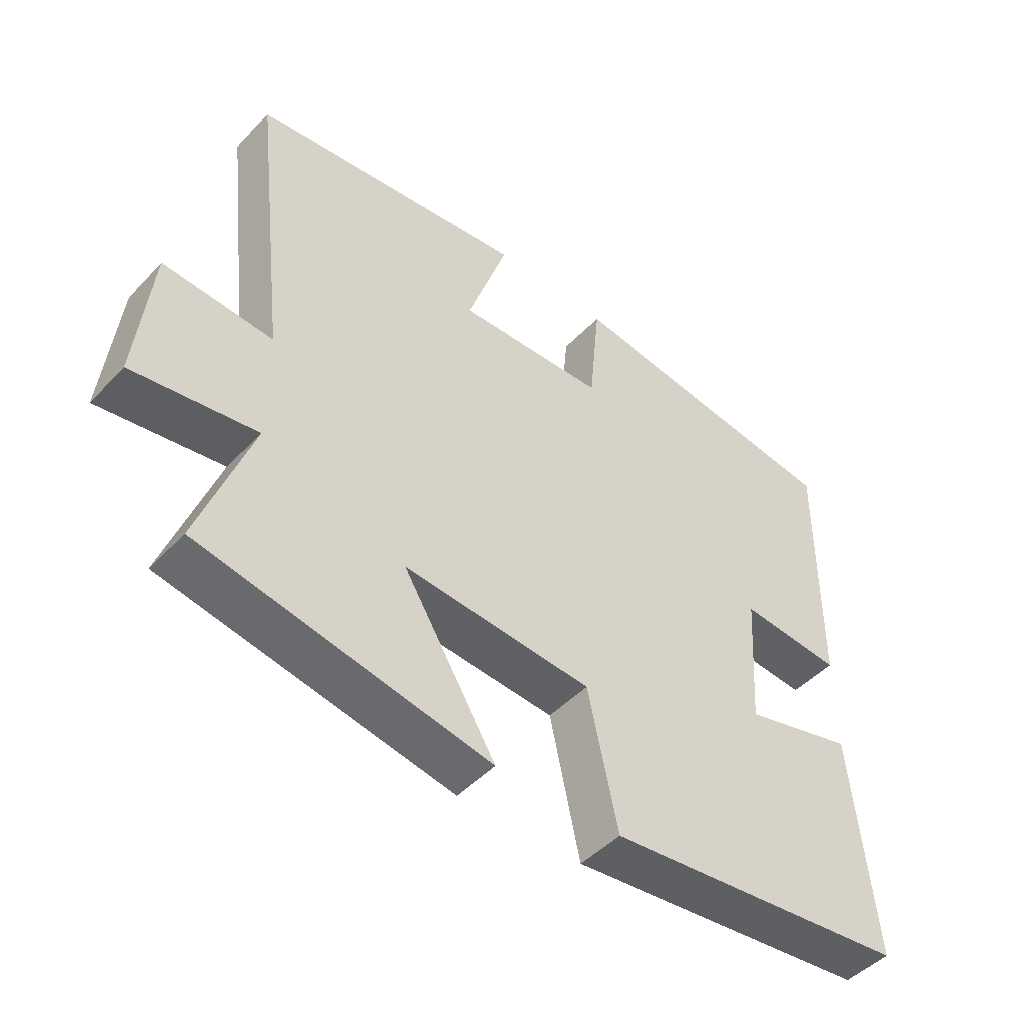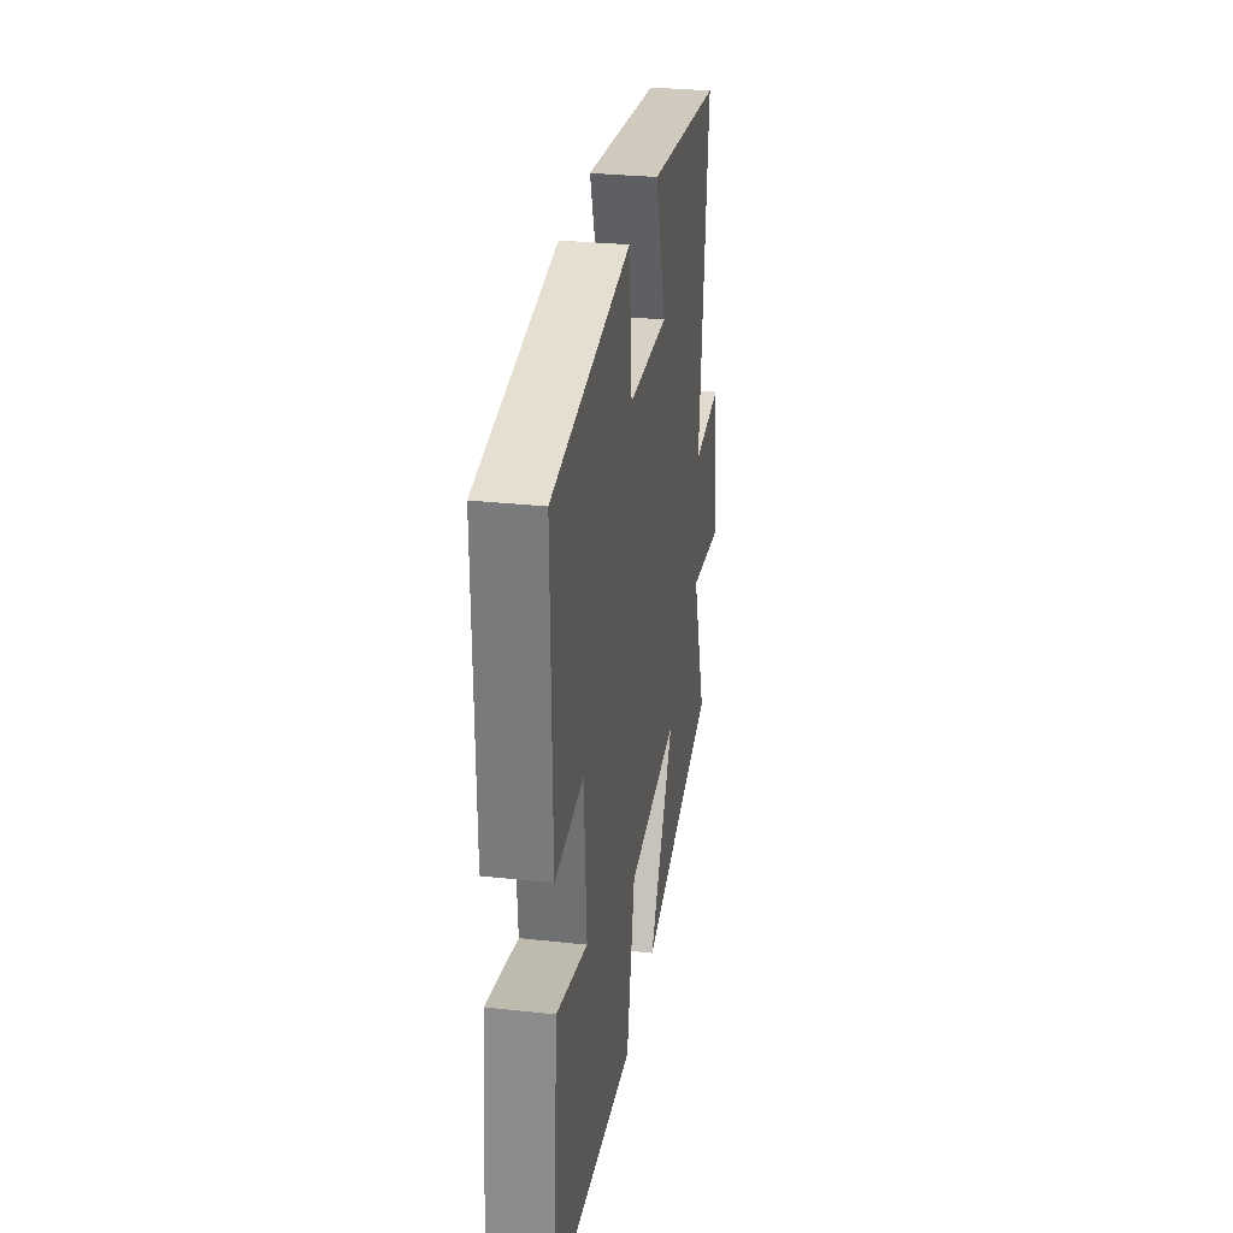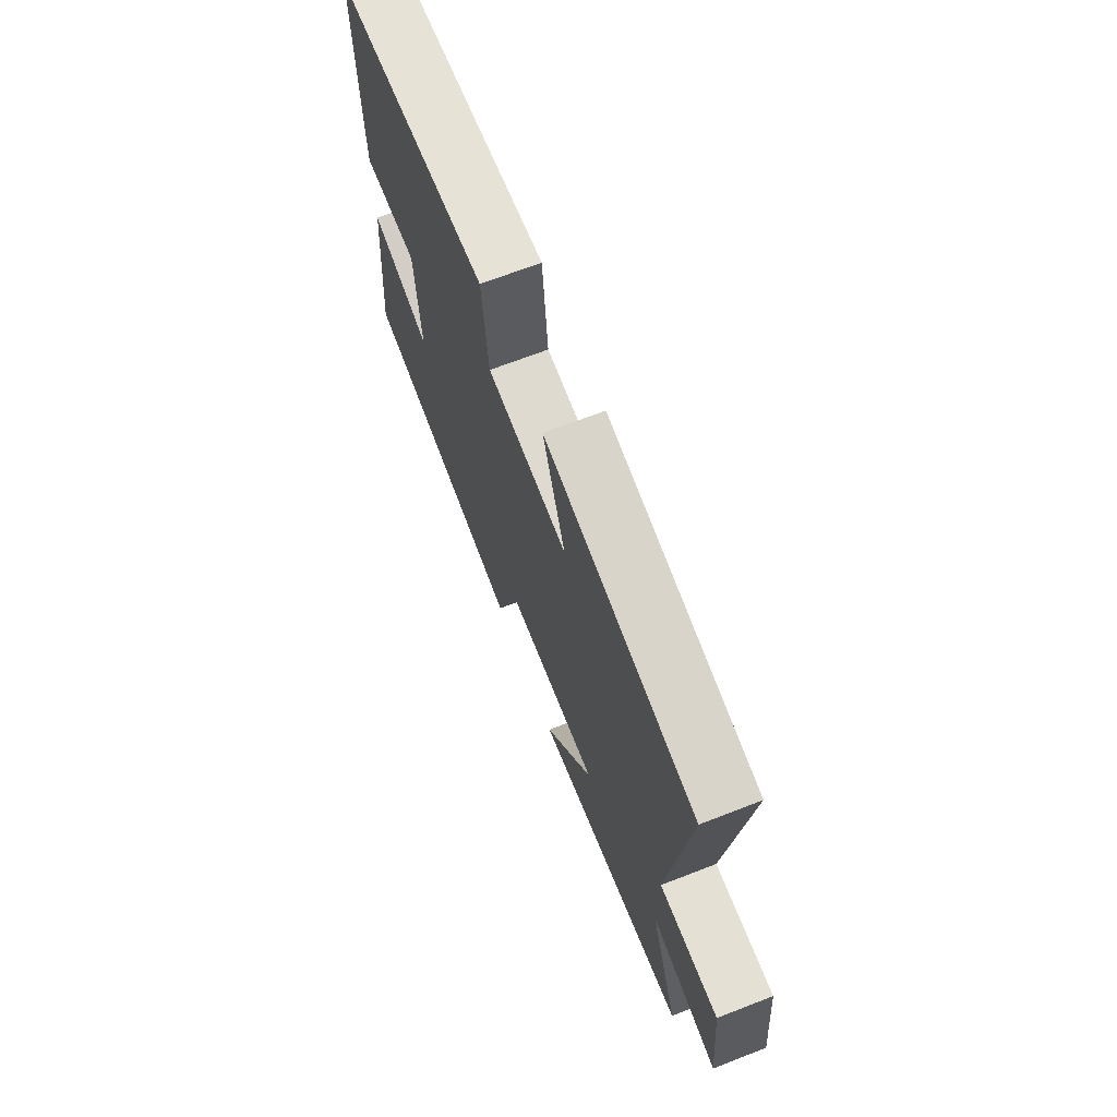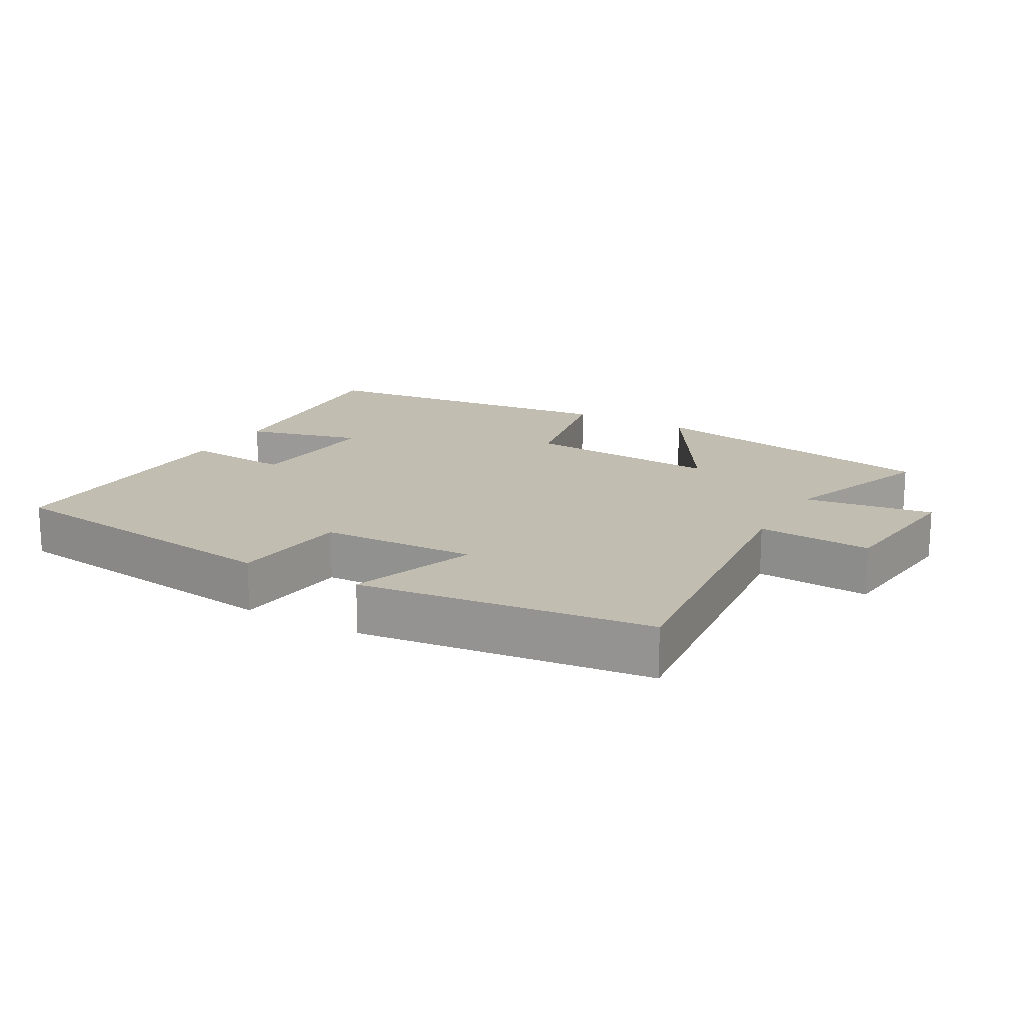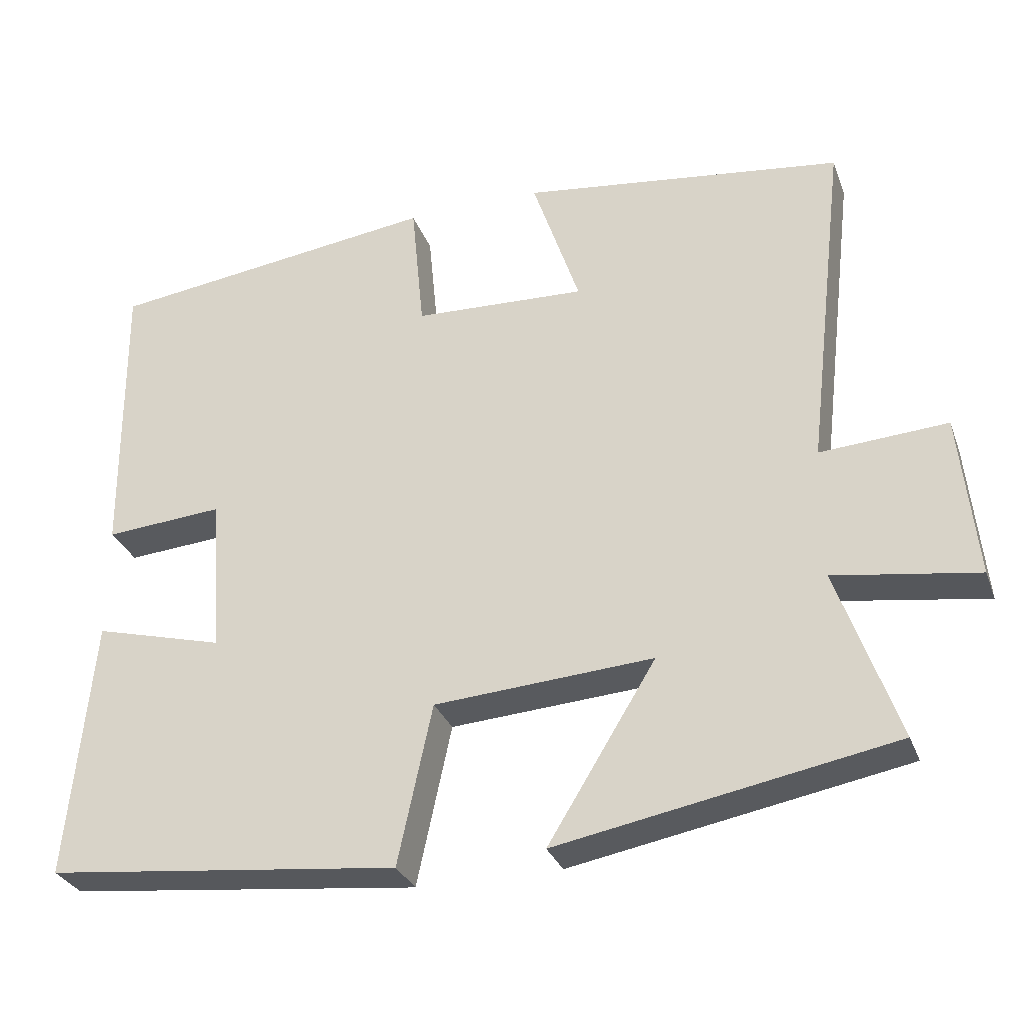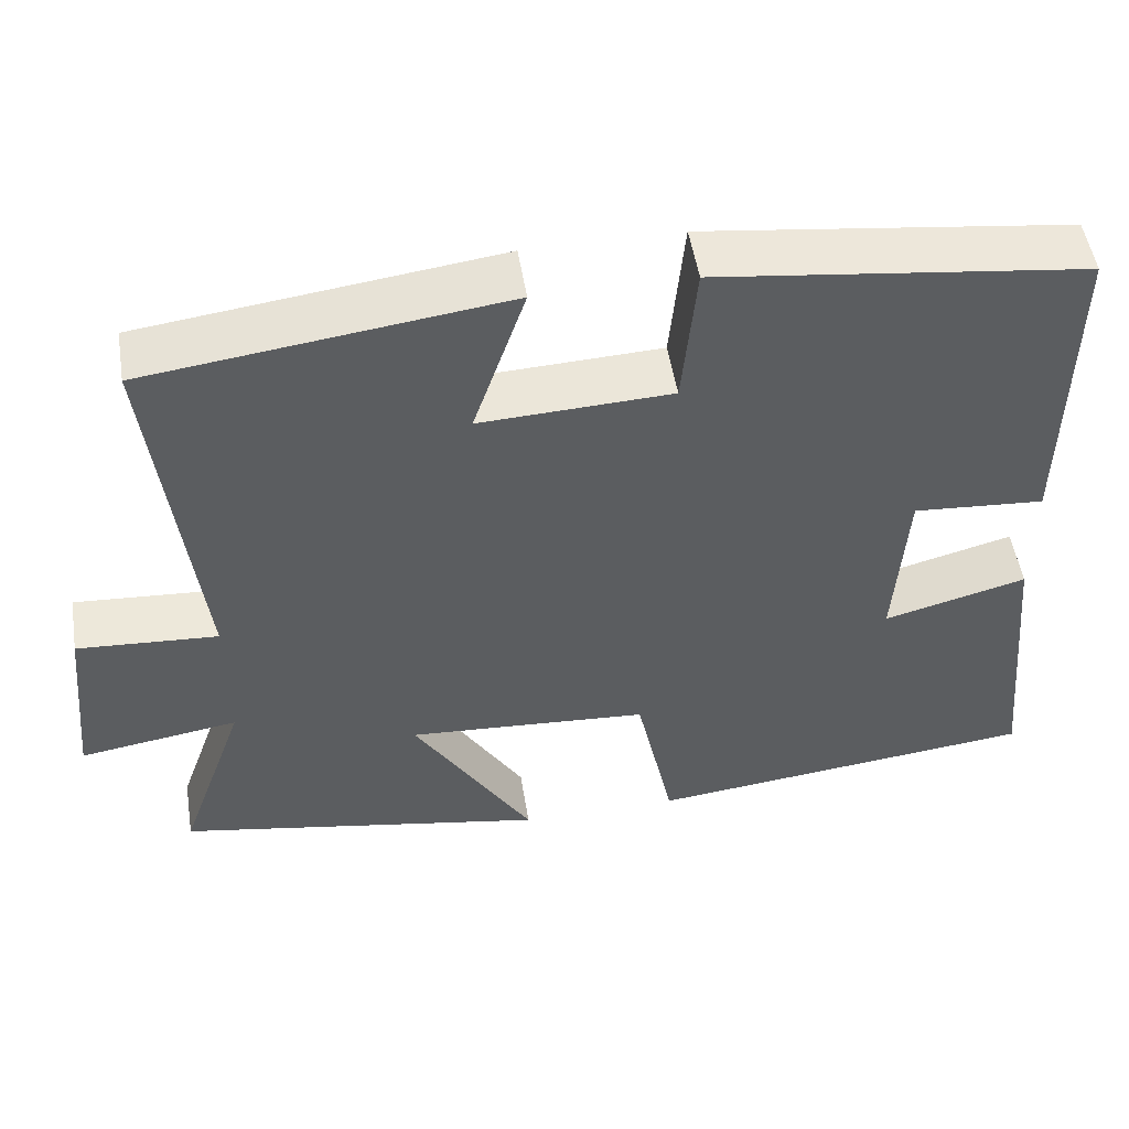
<metadata>
{"format":"obj","ext":"obj","renderer":"f3d","projection":"perspective","resolution":1024,"background":"white","views":[{"elev":-47.3,"azim":139.4,"up":"+Z"},{"elev":30.0,"azim":-80.9,"up":"+Z"},{"elev":68.9,"azim":68.8,"up":"+Z"},{"elev":16.8,"azim":30.0,"up":"+Y"},{"elev":-30.4,"azim":18.4,"up":"+Z"},{"elev":51.4,"azim":170.9,"up":"+Z"}]}
</metadata>
<code>
v 0.553 0.07 0.445
v 0.5 0.07 -0.01
v 0.669 0.07 0.001
v 0.691 0.07 -0.217
v 0.5 0.07 -0.188
v 0.581 0.07 -0.418
v 0.134 0.07 -0.5
v 0.278 0.07 -0.266
v -0.014 0.07 -0.286
v -0.06 0.07 -0.5
v -0.533 0.07 -0.448
v -0.5 0.07 -0.101
v -0.327 0.07 -0.147
v -0.341 0.07 0.063
v -0.5 0.07 0.051
v -0.504 0.07 0.443
v -0.06 0.07 0.5
v -0.043 0.07 0.323
v 0.187 0.07 0.313
v 0.124 0.07 0.5
v 0.553 0 0.445
v 0.5 0 -0.01
v 0.669 0 0.001
v 0.691 0 -0.217
v 0.5 0 -0.188
v 0.581 0 -0.418
v 0.134 0 -0.5
v 0.278 0 -0.266
v -0.014 0 -0.286
v -0.06 0 -0.5
v -0.533 0 -0.448
v -0.5 0 -0.101
v -0.327 0 -0.147
v -0.341 0 0.063
v -0.5 0 0.051
v -0.504 0 0.443
v -0.06 0 0.5
v -0.043 0 0.323
v 0.187 0 0.313
v 0.124 0 0.5
f 19 20 1 2
f 18 19 2
f 15 16 17 18
f 14 15 18
f 13 14 18 2
f 10 11 12 13
f 9 10 13
f 8 9 13 2
f 5 6 7 8
f 5 8 2 3
f 3 4 5
f 22 21 40 39
f 22 39 38
f 38 37 36 35
f 38 35 34
f 22 38 34 33
f 33 32 31 30
f 33 30 29
f 22 33 29 28
f 28 27 26 25
f 23 22 28 25
f 25 24 23
f 1 21 22 2
f 2 22 23 3
f 3 23 24 4
f 4 24 25 5
f 5 25 26 6
f 6 26 27 7
f 7 27 28 8
f 8 28 29 9
f 9 29 30 10
f 10 30 31 11
f 11 31 32 12
f 12 32 33 13
f 13 33 34 14
f 14 34 35 15
f 15 35 36 16
f 16 36 37 17
f 17 37 38 18
f 18 38 39 19
f 19 39 40 20
f 20 40 21 1

</code>
